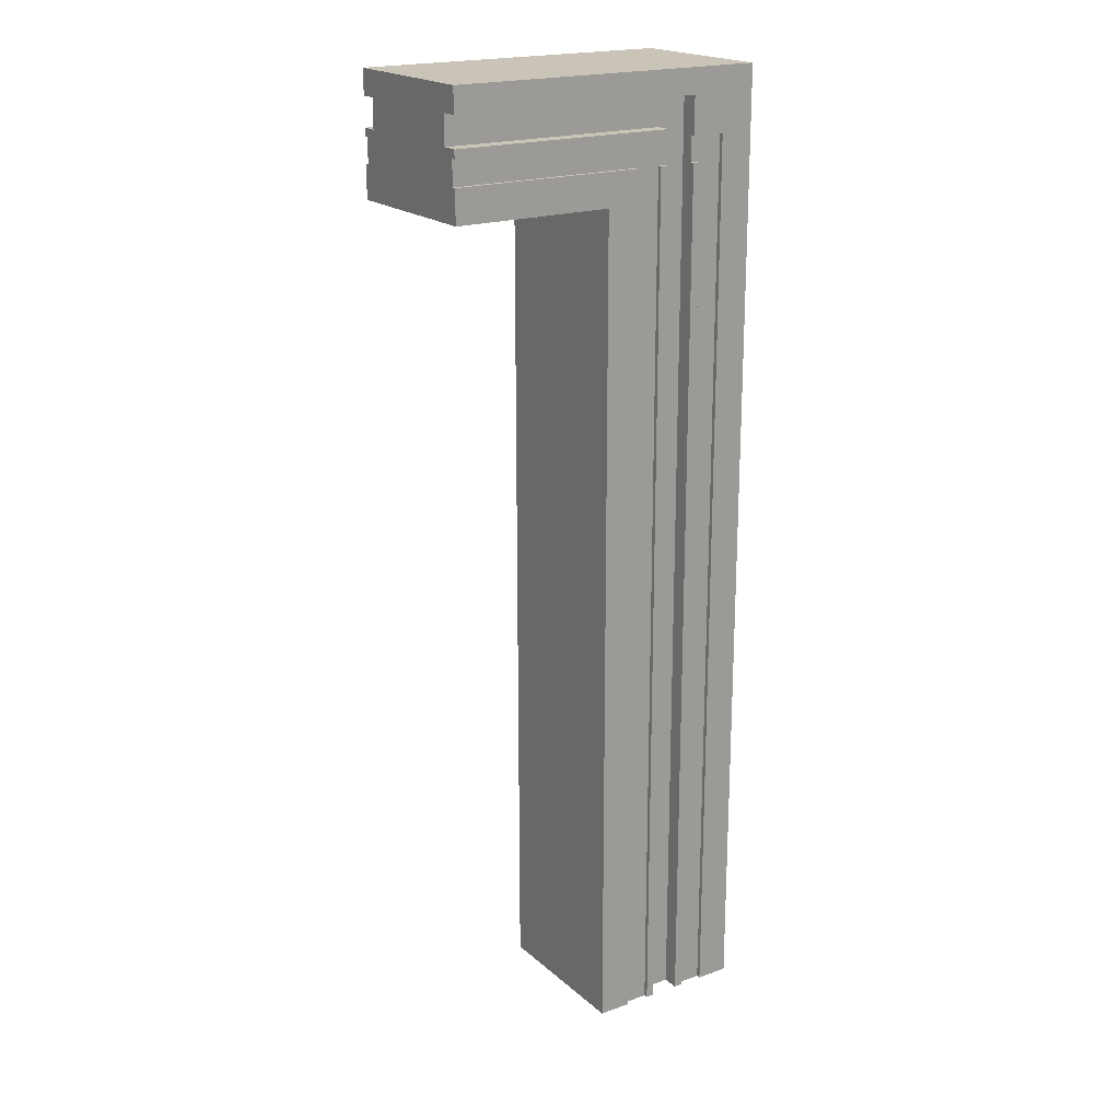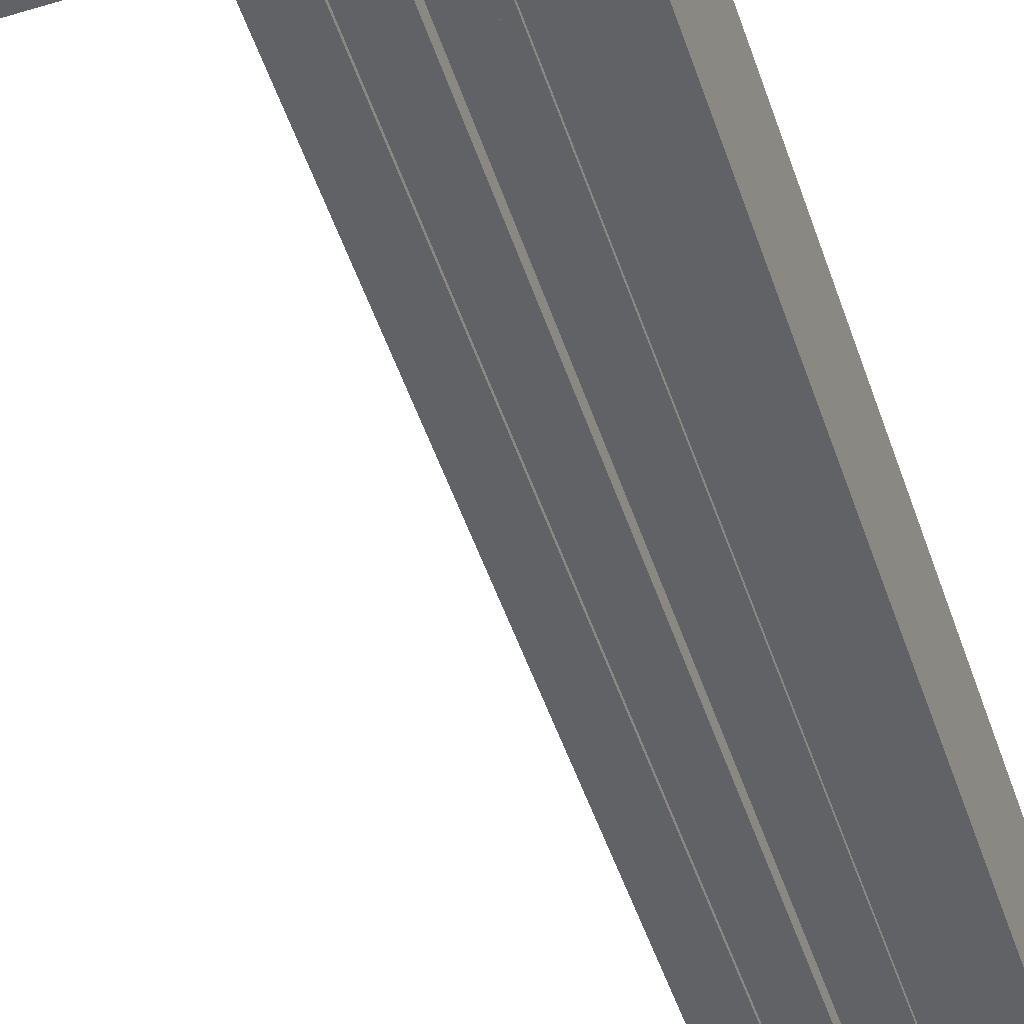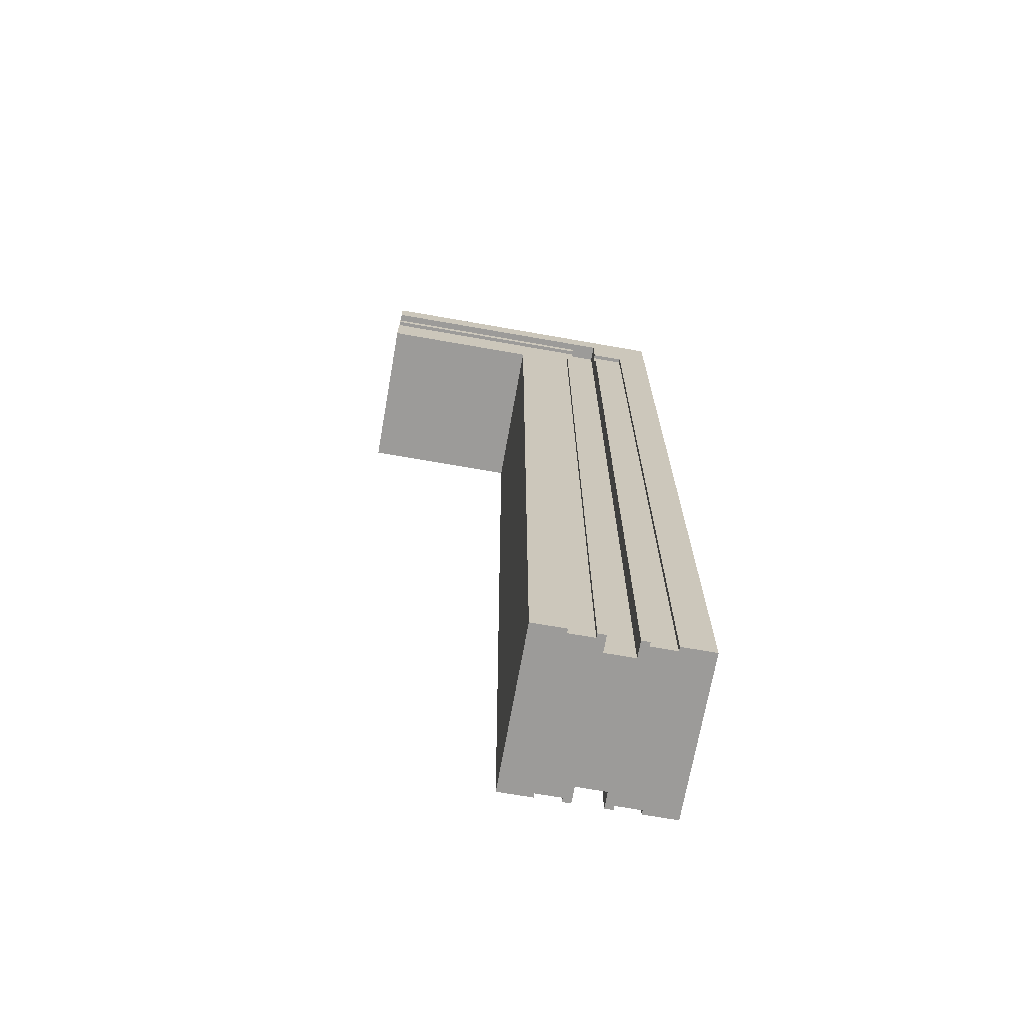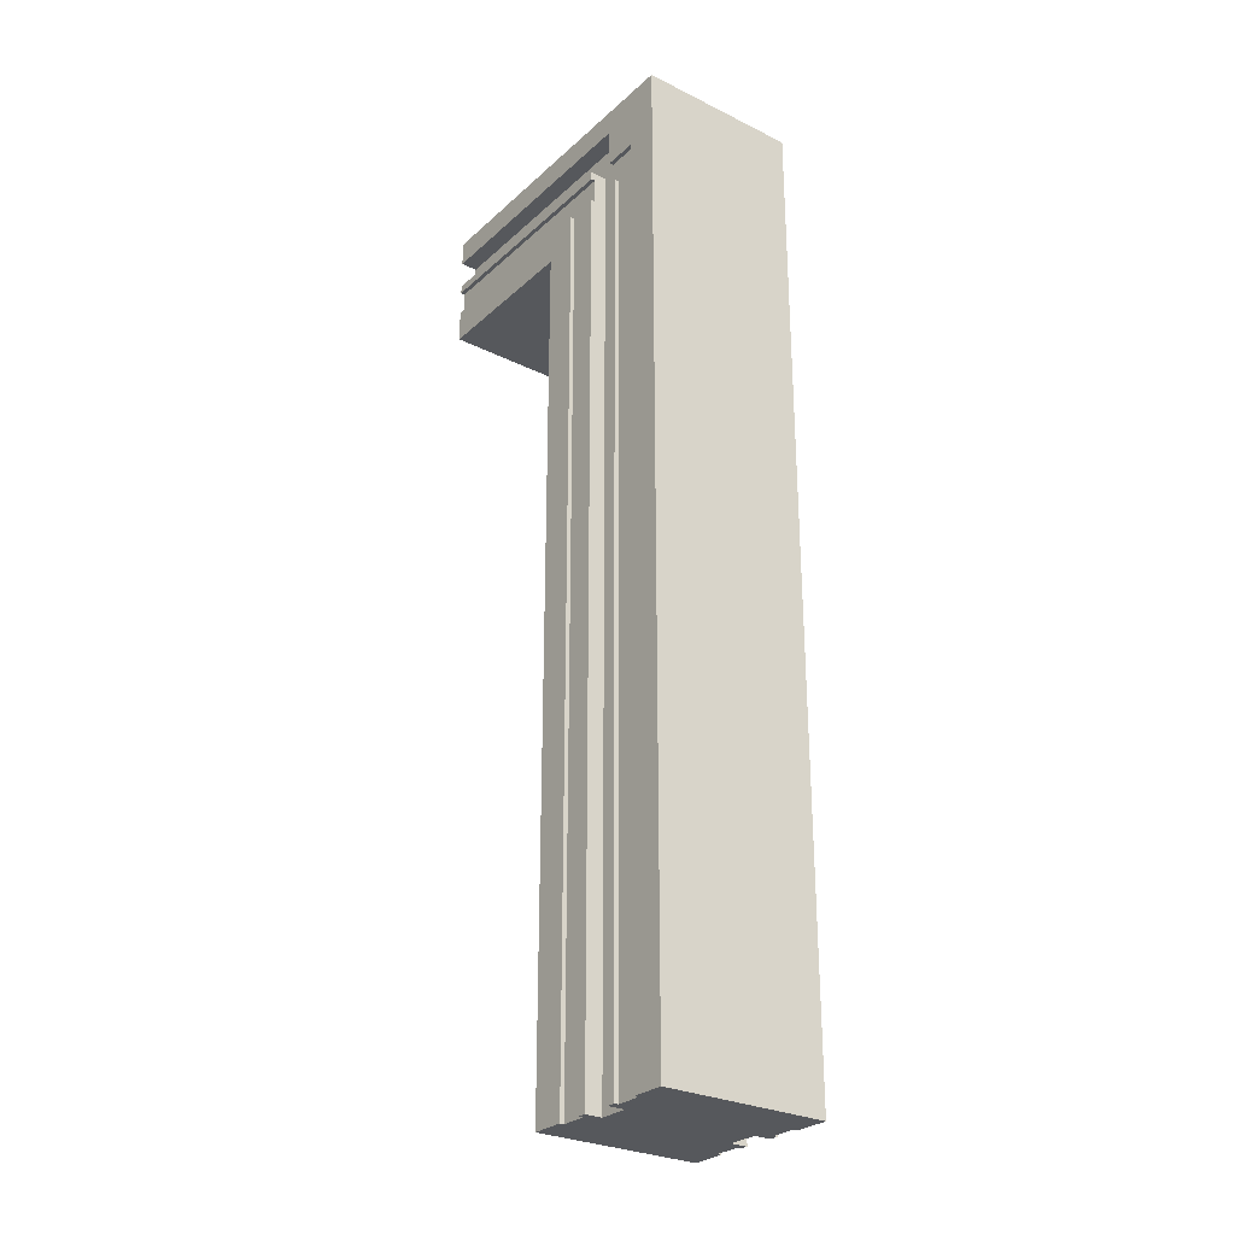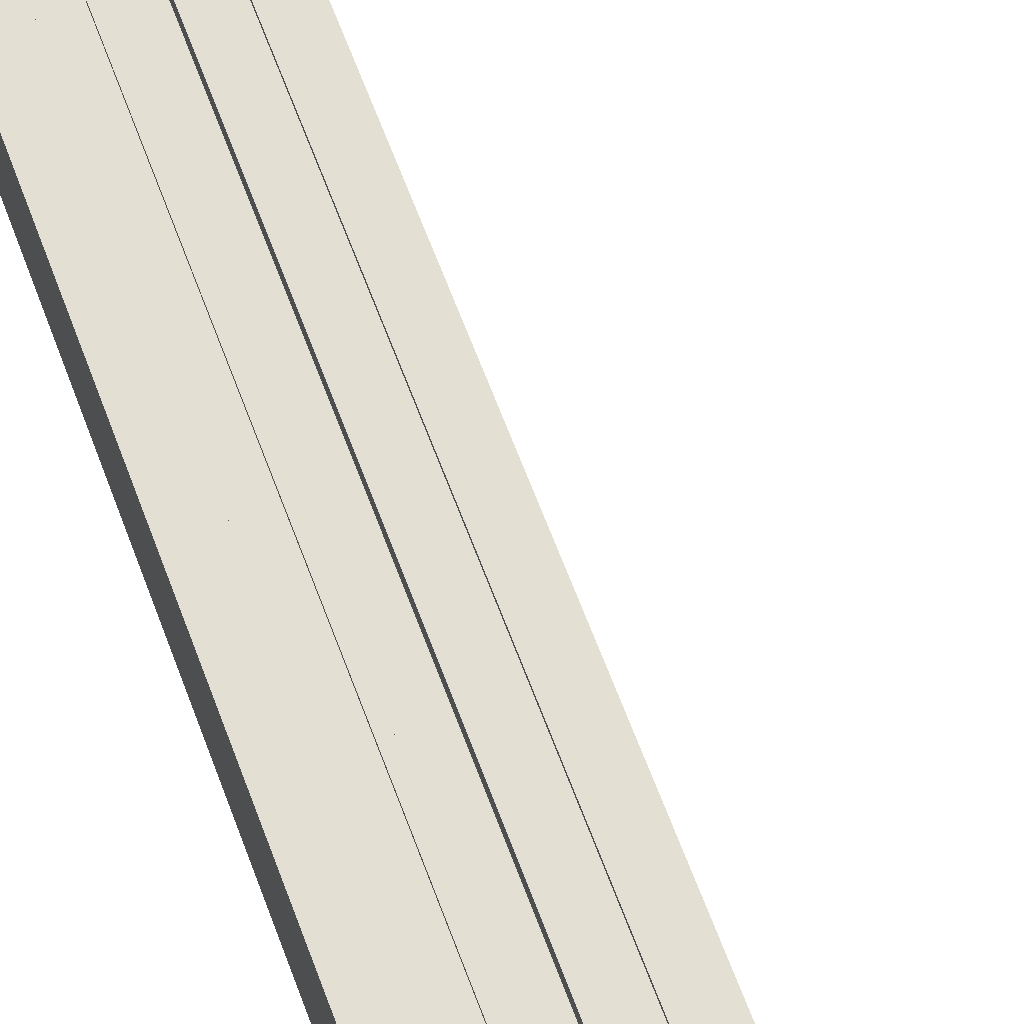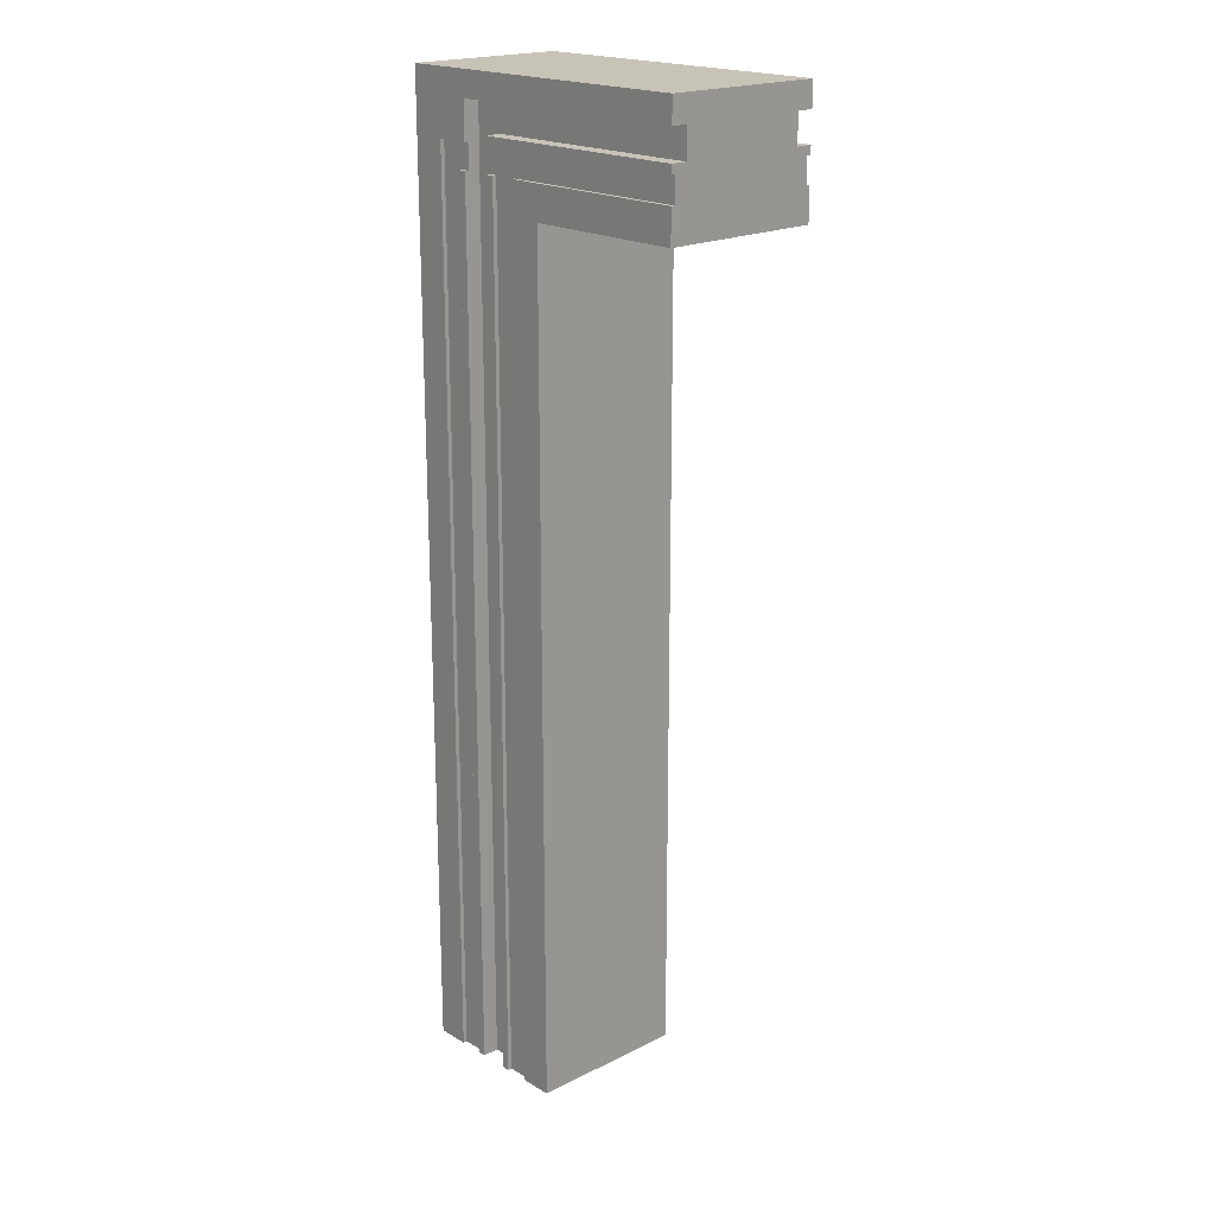
<metadata>
{"format":"obj","ext":"obj","renderer":"f3d","projection":"perspective","resolution":1024,"background":"white","views":[{"elev":20.0,"azim":146.6,"up":"+Y"},{"elev":-50.7,"azim":-161.6,"up":"+Z"},{"elev":-69.9,"azim":170.0,"up":"+Y"},{"elev":-28.0,"azim":-126.8,"up":"+Y"},{"elev":66.9,"azim":-20.8,"up":"+Z"},{"elev":19.7,"azim":47.3,"up":"+Y"}]}
</metadata>
<code>
o Start
v -25.3 -21.4 1.9
v -25.3 -21.4 -2
v -25.3 2 1.9
v -25.3 2 -2
v -23.9 -21.4 1.9
v -23.9 -21.4 1.8
v -23.9 -21.4 -1.9
v -23.9 -21.4 -2
v -23.9 -0.1 1.9
v -23.9 -0.1 1.8
v -23.9 -0.1 -1.9
v -23.9 -0.1 -2
v -23 -21.4 1.9
v -23 -21.4 1.5
v -23 -21.4 -1.6
v -23 -21.4 -2
v -23 -0.1 1.9
v -23 -0.1 1.8
v -23 -0.1 -1.9
v -23 -0.1 -2
v -23 0.5 1.9
v -23 0.5 1.8
v -23 0.5 -1.9
v -23 0.5 -2
v -23 0.7 1.9
v -23 0.7 1.5
v -23 0.7 -1.6
v -23 0.7 -2
v -22.2 -21.4 1.9
v -22.2 -21.4 1.8
v -22.2 -21.4 -1.9
v -22.2 -21.4 -2
v -22.2 -0.1 1.9
v -22.2 -0.1 1.8
v -22.2 -0.1 -1.9
v -22.2 -0.1 -2
v -24.5 -21.4 1.9
v -24.5 -21.4 1.8
v -24.5 -21.4 -1.9
v -24.5 -21.4 -2
v -24.5 0.5 1.9
v -24.5 0.5 1.8
v -24.5 0.5 -1.9
v -24.5 0.5 -2
v -23.7 -21.4 1.9
v -23.7 -21.4 1.5
v -23.7 -21.4 -1.6
v -23.7 -21.4 -2
v -23.7 -0.1 1.9
v -23.7 -0.1 1.8
v -23.7 -0.1 -1.9
v -23.7 -0.1 -2
v -23.7 0.5 1.9
v -23.7 0.5 1.8
v -23.7 0.5 -1.9
v -23.7 0.5 -2
v -23.7 1.4 1.9
v -23.7 1.4 1.5
v -23.7 1.4 -1.6
v -23.7 1.4 -2
v -22.8 -21.4 1.9
v -22.8 -21.4 1.8
v -22.8 -21.4 -1.9
v -22.8 -21.4 -2
v -22.8 -0.1 1.9
v -22.8 -0.1 1.8
v -22.8 -0.1 -1.9
v -22.8 -0.1 -2
v -21.4 -21.4 1.9
v -21.4 -21.4 -2
v -21.4 -0.9 1.9
v -21.4 -0.9 -2
v -17.5 -0.9 1.9
v -17.5 -0.9 -2
v -17.5 -0.1 1.9
v -17.5 -0.1 1.8
v -17.5 -0.1 -1.9
v -17.5 -0.1 -2
v -17.5 0.5 1.9
v -17.5 0.5 1.8
v -17.5 0.5 -1.9
v -17.5 0.5 -2
v -17.5 0.7 1.9
v -17.5 0.7 1.5
v -17.5 0.7 -1.6
v -17.5 0.7 -2
v -17.5 1.4 1.9
v -17.5 1.4 1.5
v -17.5 1.4 -1.6
v -17.5 1.4 -2
v -17.5 2 1.9
v -17.5 2 -2
v -25.3 -21.4 1.9
v -25.3 2 1.9
v -24.5 -21.4 1.9
v -24.5 0.5 1.9
v -23.9 -21.4 1.9
v -23.9 -0.1 1.9
v -23.7 -21.4 1.9
v -23.7 -0.1 1.9
v -23.7 0.5 1.9
v -23.7 1.4 1.9
v -23 -21.4 1.9
v -23 -0.1 1.9
v -23 0.5 1.9
v -23 0.7 1.9
v -22.8 -21.4 1.9
v -22.8 -0.1 1.9
v -22.2 -21.4 1.9
v -22.2 -0.1 1.9
v -21.4 -21.4 1.9
v -21.4 -0.9 1.9
v -17.5 -0.9 1.9
v -17.5 -0.1 1.9
v -17.5 0.5 1.9
v -17.5 0.7 1.9
v -17.5 1.4 1.9
v -17.5 2 1.9
v -24.5 -21.4 1.8
v -24.5 0.5 1.8
v -23.9 -21.4 1.8
v -23.9 -0.1 1.8
v -23.7 -0.1 1.8
v -23.7 0.5 1.8
v -23 -0.1 1.8
v -23 0.5 1.8
v -22.8 -21.4 1.8
v -22.8 -0.1 1.8
v -22.2 -21.4 1.8
v -22.2 -0.1 1.8
v -17.5 -0.1 1.8
v -17.5 0.5 1.8
v -23.7 -21.4 1.5
v -23.7 1.4 1.5
v -23 -21.4 1.5
v -23 0.7 1.5
v -17.5 0.7 1.5
v -17.5 1.4 1.5
v -23.7 -21.4 -1.6
v -23.7 1.4 -1.6
v -23 -21.4 -1.6
v -23 0.7 -1.6
v -17.5 0.7 -1.6
v -17.5 1.4 -1.6
v -24.5 -21.4 -1.9
v -24.5 0.5 -1.9
v -23.9 -21.4 -1.9
v -23.9 -0.1 -1.9
v -23.7 -0.1 -1.9
v -23.7 0.5 -1.9
v -23 -0.1 -1.9
v -23 0.5 -1.9
v -22.8 -21.4 -1.9
v -22.8 -0.1 -1.9
v -22.2 -21.4 -1.9
v -22.2 -0.1 -1.9
v -17.5 -0.1 -1.9
v -17.5 0.5 -1.9
v -25.3 -21.4 -2
v -25.3 2 -2
v -24.5 -21.4 -2
v -24.5 0.5 -2
v -23.9 -21.4 -2
v -23.9 -0.1 -2
v -23.7 -21.4 -2
v -23.7 -0.1 -2
v -23.7 0.5 -2
v -23.7 1.4 -2
v -23 -21.4 -2
v -23 -0.1 -2
v -23 0.5 -2
v -23 0.7 -2
v -22.8 -21.4 -2
v -22.8 -0.1 -2
v -22.2 -21.4 -2
v -22.2 -0.1 -2
v -21.4 -21.4 -2
v -21.4 -0.9 -2
v -17.5 -0.9 -2
v -17.5 -0.1 -2
v -17.5 0.5 -2
v -17.5 0.7 -2
v -17.5 1.4 -2
v -17.5 2 -2
v -25.3 -21.4 1.9
v -24.5 -21.4 1.9
v -23.9 -21.4 1.9
v -23.7 -21.4 1.9
v -23 -21.4 1.9
v -22.8 -21.4 1.9
v -22.2 -21.4 1.9
v -21.4 -21.4 1.9
v -24.5 -21.4 1.8
v -23.9 -21.4 1.8
v -22.8 -21.4 1.8
v -22.2 -21.4 1.8
v -23.7 -21.4 1.5
v -23 -21.4 1.5
v -23.7 -21.4 -1.6
v -23 -21.4 -1.6
v -24.5 -21.4 -1.9
v -23.9 -21.4 -1.9
v -22.8 -21.4 -1.9
v -22.2 -21.4 -1.9
v -25.3 -21.4 -2
v -24.5 -21.4 -2
v -23.9 -21.4 -2
v -23.7 -21.4 -2
v -23 -21.4 -2
v -22.8 -21.4 -2
v -22.2 -21.4 -2
v -21.4 -21.4 -2
v -21.4 -0.9 1.9
v -17.5 -0.9 1.9
v -21.4 -0.9 -2
v -17.5 -0.9 -2
v -24.5 0.5 1.9
v -23.7 0.5 1.9
v -23 0.5 1.9
v -17.5 0.5 1.9
v -24.5 0.5 1.8
v -23.7 0.5 1.8
v -23 0.5 1.8
v -17.5 0.5 1.8
v -24.5 0.5 -1.9
v -23.7 0.5 -1.9
v -23 0.5 -1.9
v -17.5 0.5 -1.9
v -24.5 0.5 -2
v -23.7 0.5 -2
v -23 0.5 -2
v -17.5 0.5 -2
v -23.7 1.4 1.9
v -17.5 1.4 1.9
v -23.7 1.4 1.5
v -17.5 1.4 1.5
v -23.7 1.4 -1.6
v -17.5 1.4 -1.6
v -23.7 1.4 -2
v -17.5 1.4 -2
v -23.9 -0.1 1.9
v -23.7 -0.1 1.9
v -23 -0.1 1.9
v -22.8 -0.1 1.9
v -22.2 -0.1 1.9
v -17.5 -0.1 1.9
v -23.9 -0.1 1.8
v -23.7 -0.1 1.8
v -23 -0.1 1.8
v -22.8 -0.1 1.8
v -22.2 -0.1 1.8
v -17.5 -0.1 1.8
v -23.9 -0.1 -1.9
v -23.7 -0.1 -1.9
v -23 -0.1 -1.9
v -22.8 -0.1 -1.9
v -22.2 -0.1 -1.9
v -17.5 -0.1 -1.9
v -23.9 -0.1 -2
v -23.7 -0.1 -2
v -23 -0.1 -2
v -22.8 -0.1 -2
v -22.2 -0.1 -2
v -17.5 -0.1 -2
v -23 0.7 1.9
v -17.5 0.7 1.9
v -23 0.7 1.5
v -17.5 0.7 1.5
v -23 0.7 -1.6
v -17.5 0.7 -1.6
v -23 0.7 -2
v -17.5 0.7 -2
v -25.3 2 1.9
v -17.5 2 1.9
v -25.3 2 -2
v -17.5 2 -2
f 3 2 1
f 4 2 3
f 9 6 5
f 10 6 9
f 11 8 7
f 12 8 11
f 17 14 13
f 18 14 17
f 19 16 15
f 20 16 19
f 22 14 18
f 23 19 15
f 25 22 21
f 26 14 22
f 26 22 25
f 27 24 23
f 27 23 15
f 28 24 27
f 33 30 29
f 34 30 33
f 35 32 31
f 36 32 35
f 37 38 41
f 41 38 42
f 39 40 43
f 43 40 44
f 45 46 49
f 49 46 50
f 47 48 51
f 51 48 52
f 50 46 54
f 47 51 55
f 53 54 57
f 54 46 58
f 57 54 58
f 55 56 59
f 47 55 59
f 59 56 60
f 61 62 65
f 65 62 66
f 63 64 67
f 67 64 68
f 69 70 71
f 71 70 72
f 73 74 75
f 75 74 76
f 76 74 77
f 77 74 78
f 76 77 80
f 80 77 81
f 79 80 83
f 81 82 83
f 80 81 83
f 83 82 84
f 84 82 85
f 85 82 86
f 84 85 88
f 88 85 89
f 87 88 91
f 89 90 91
f 88 89 91
f 91 90 92
f 95 94 93
f 96 94 95
f 99 98 97
f 100 98 99
f 101 94 96
f 102 94 101
f 107 104 103
f 108 104 107
f 111 110 109
f 112 110 111
f 113 110 112
f 114 110 113
f 115 106 105
f 116 106 115
f 117 94 102
f 118 94 117
f 121 120 119
f 122 120 121
f 123 120 122
f 124 120 123
f 128 126 125
f 129 128 127
f 130 126 128
f 130 128 129
f 131 126 130
f 132 126 131
f 135 134 133
f 136 134 135
f 137 134 136
f 138 134 137
f 139 140 141
f 141 140 142
f 142 140 143
f 143 140 144
f 145 146 147
f 147 146 148
f 148 146 149
f 149 146 150
f 151 152 154
f 153 154 155
f 154 152 156
f 155 154 156
f 156 152 157
f 157 152 158
f 159 160 161
f 161 160 162
f 163 164 165
f 165 164 166
f 162 160 167
f 167 160 168
f 169 170 173
f 173 170 174
f 175 176 177
f 177 176 178
f 178 176 179
f 179 176 180
f 171 172 181
f 181 172 182
f 168 160 183
f 183 160 184
f 193 186 185
f 194 188 187
f 195 190 189
f 196 192 191
f 197 194 193
f 197 188 194
f 198 195 189
f 198 196 195
f 199 197 193
f 199 198 197
f 200 196 198
f 200 198 199
f 201 199 193
f 201 193 185
f 202 199 201
f 203 196 200
f 204 192 196
f 204 196 203
f 205 201 185
f 206 201 205
f 207 199 202
f 208 199 207
f 209 203 200
f 210 203 209
f 211 192 204
f 212 192 211
f 215 214 213
f 216 214 215
f 221 218 217
f 222 218 221
f 223 220 219
f 224 220 223
f 229 226 225
f 230 226 229
f 231 228 227
f 232 228 231
f 235 234 233
f 236 234 235
f 239 238 237
f 240 238 239
f 241 242 247
f 247 242 248
f 243 244 249
f 249 244 250
f 245 246 251
f 251 246 252
f 253 254 259
f 259 254 260
f 255 256 261
f 261 256 262
f 257 258 263
f 263 258 264
f 265 266 267
f 267 266 268
f 269 270 271
f 271 270 272
f 273 274 275
f 275 274 276

</code>
